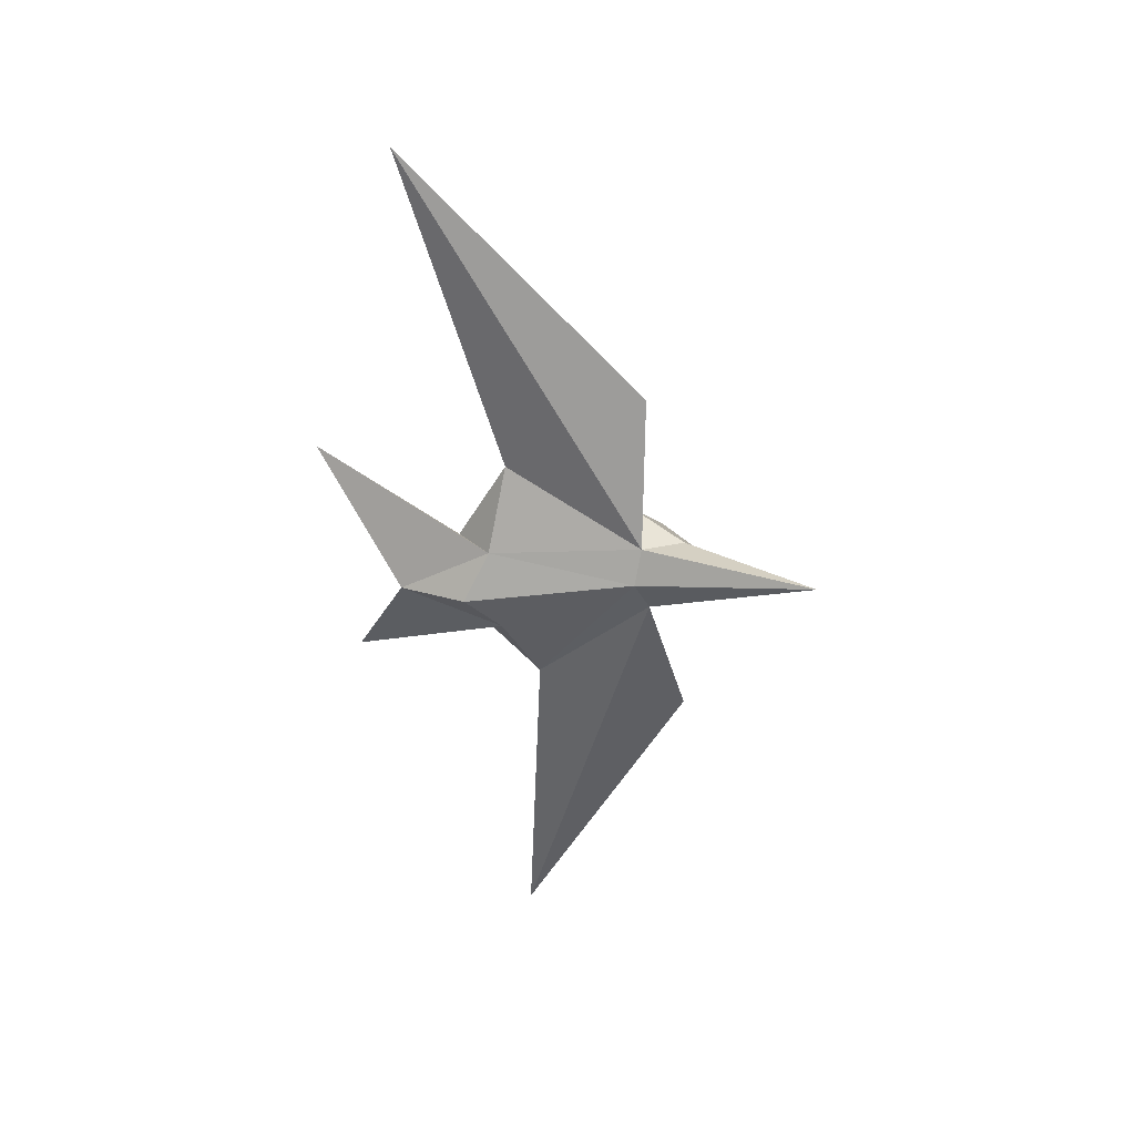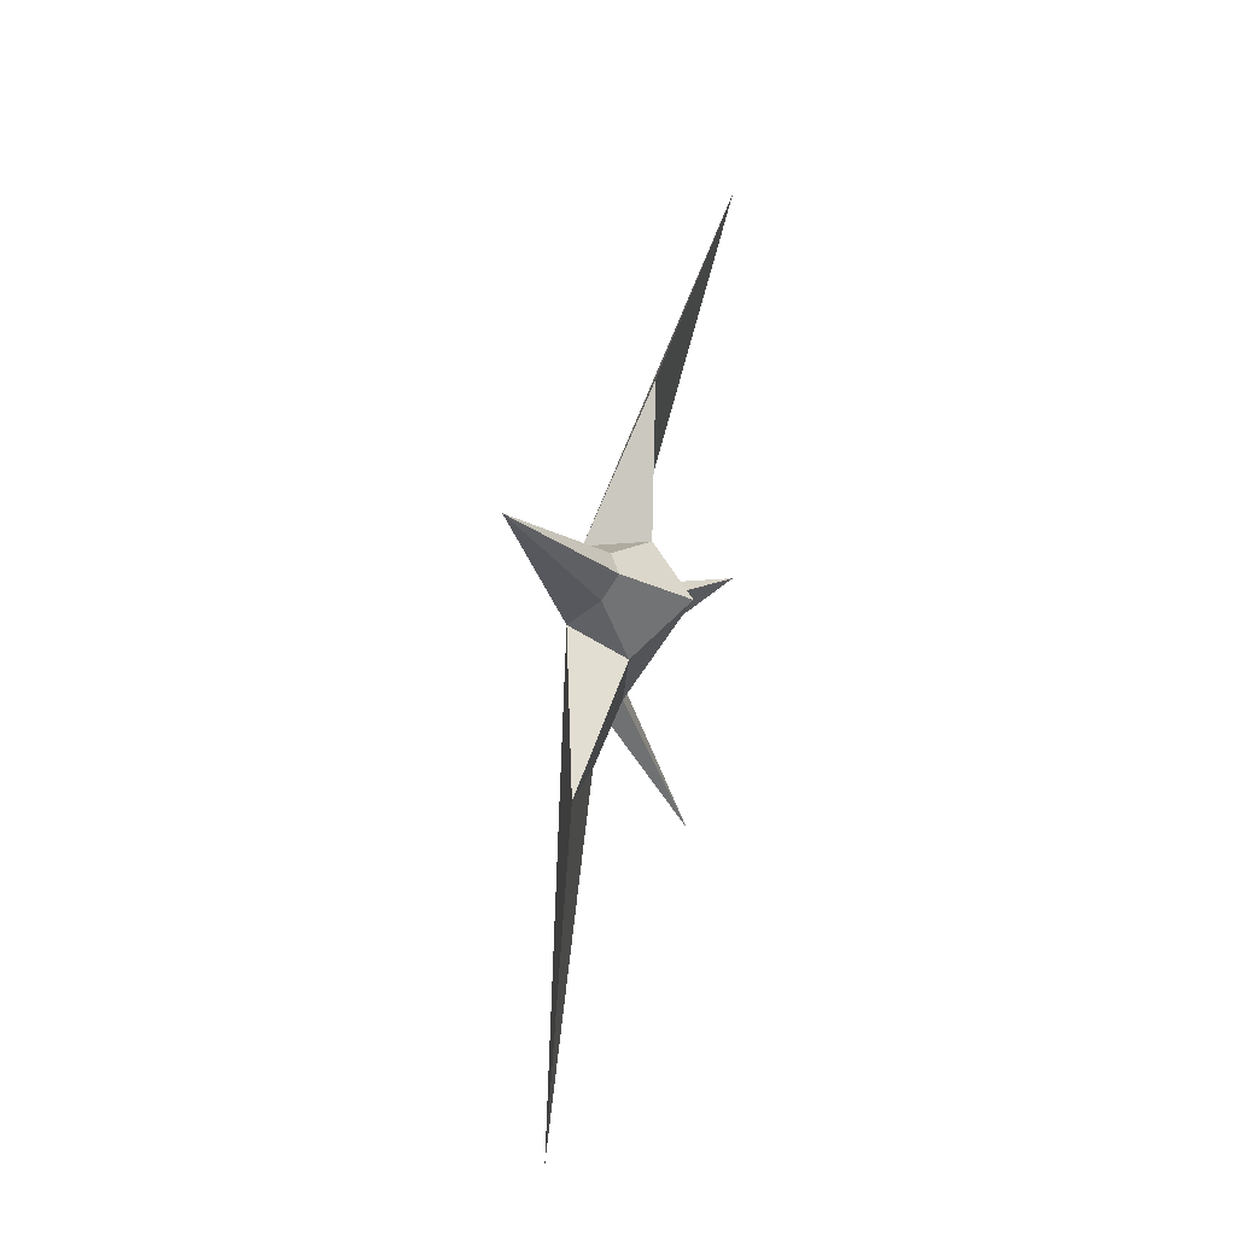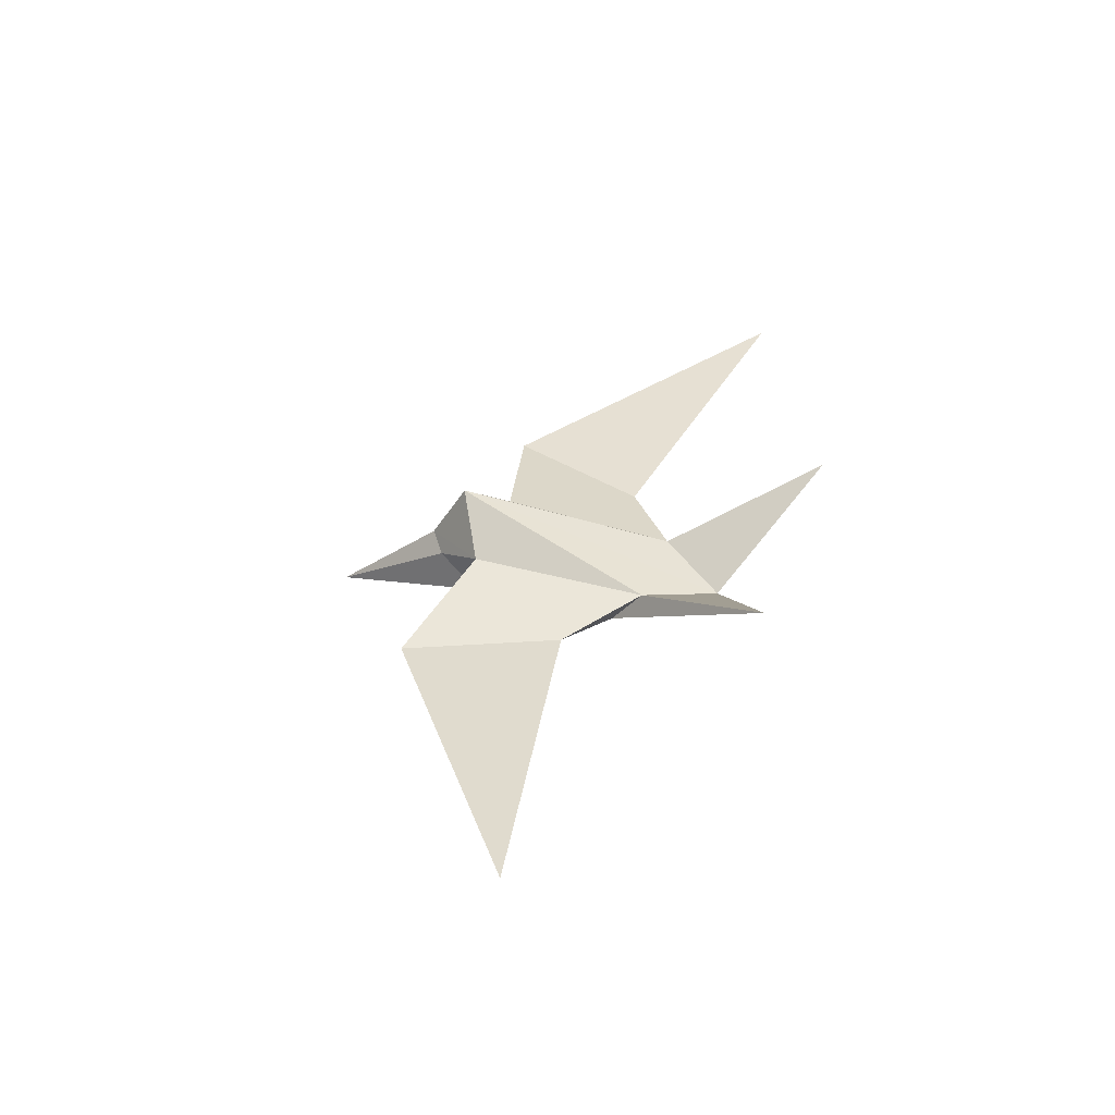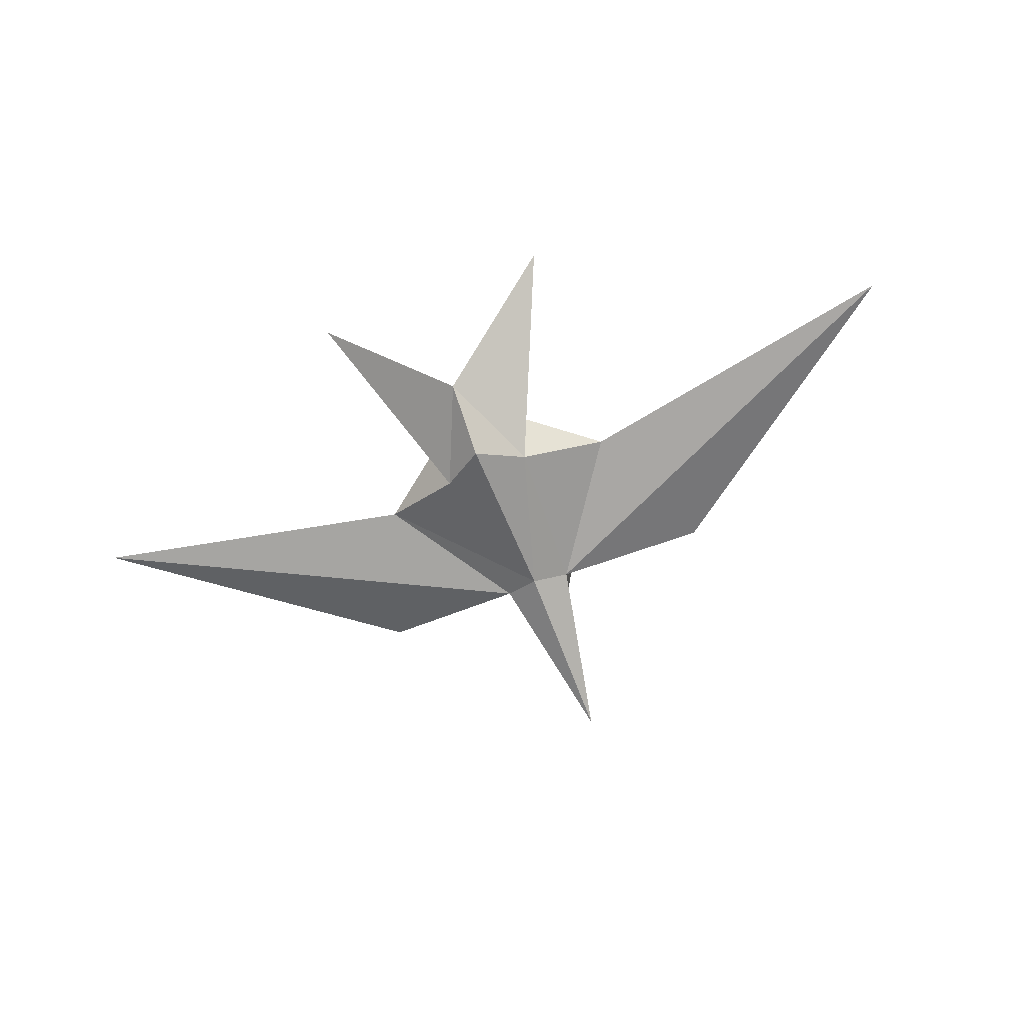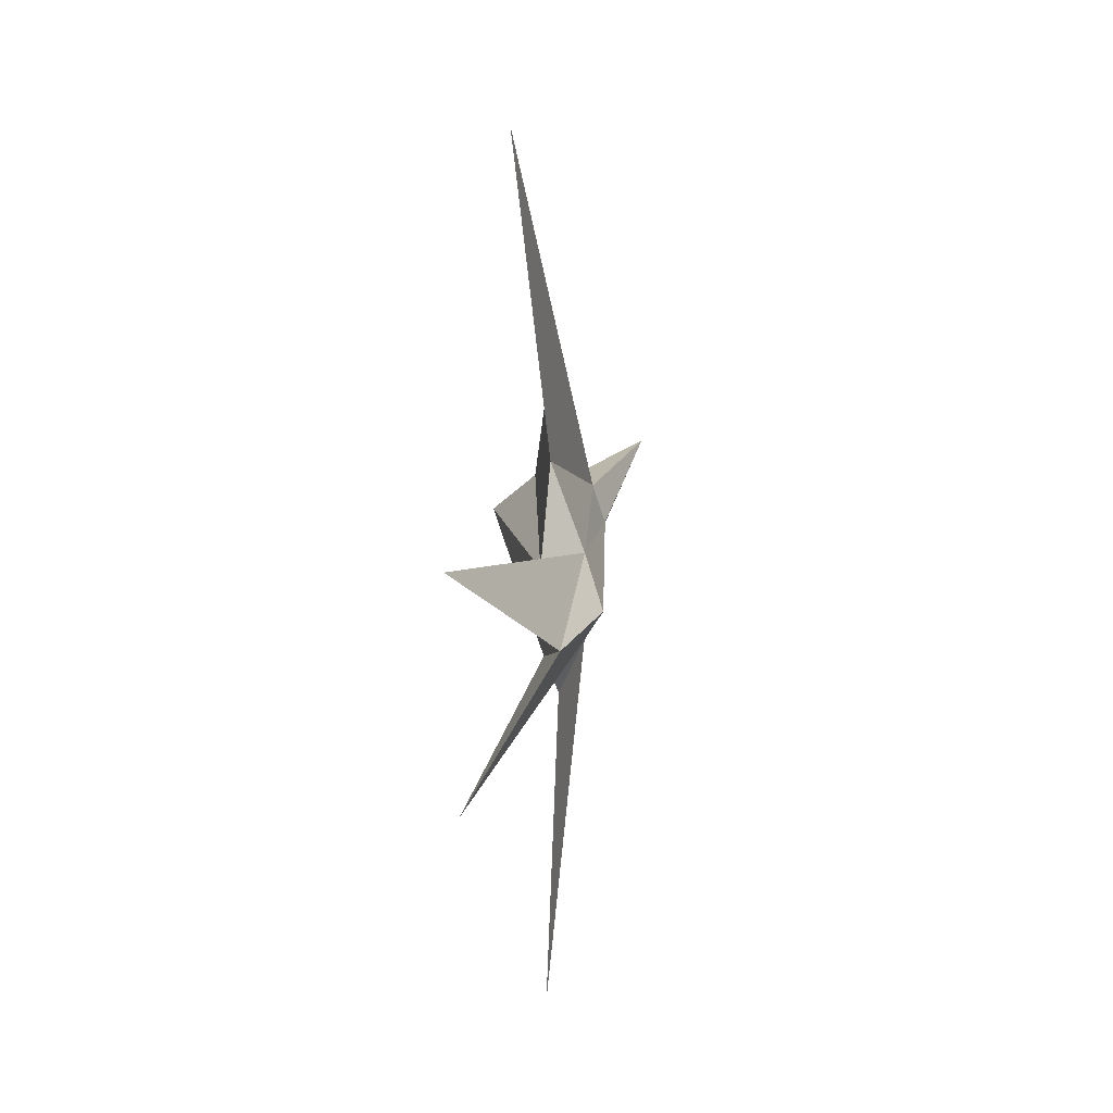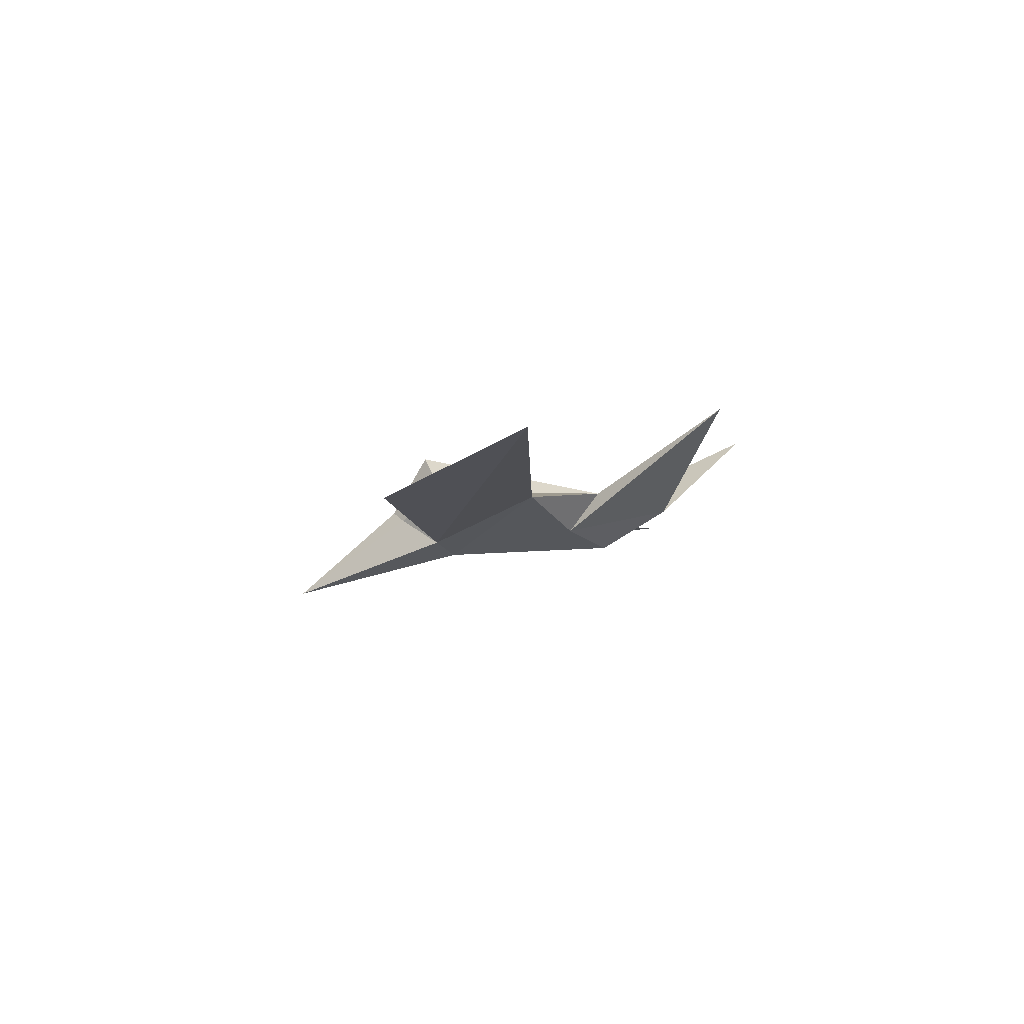
<metadata>
{"format":"obj","ext":"obj","renderer":"f3d","projection":"perspective","resolution":1024,"background":"white","views":[{"elev":-57.2,"azim":-82.5,"up":"+Y"},{"elev":75.0,"azim":100.8,"up":"+Z"},{"elev":38.4,"azim":108.6,"up":"+Y"},{"elev":-60.1,"azim":-158.1,"up":"+Y"},{"elev":-60.8,"azim":-88.3,"up":"+Z"},{"elev":-6.2,"azim":101.0,"up":"+Y"}]}
</metadata>
<code>
o Bird
v 0 -0.2097 -0.5407
v -0 -0.234 0.2887
v 0.2138 -0.1355 -0.3899
v 0.166 -0.1803 0.3447
v 0.5996 0.003422 -0.2549
v -0.166 -0.1803 0.3447
v -0.8776 -0.01739 0.4498
v -0.2491 0.08752 0.3054
v -0.5996 0.003422 -0.2549
v -2.201 0.1102 -0.5299
v -0.2231 0.05837 -0.5397
v -0.09837 -0.0515 0.5498
v -0.2138 -0.1355 -0.3899
v -0.5997 0.4267 -1.215
v 0.2231 0.05837 -0.5397
v 0.5997 0.4267 -1.215
v 0.2491 0.08752 0.3054
v -0 0.2973 0.4516
v 0.8776 -0.01739 0.4498
v 2.201 0.1102 -0.5299
v -1e-06 -0.436 1.145
v 0.09837 -0.0515 0.5498
v 0 -0.02032 -0.8616
v -0 0.000401 0.6269
f 1 2 3
f 6 9 10
f 11 8 7
f 8 12 6
f 7 10 9
f 10 7 6
f 15 17 18
f 19 5 20
f 4 20 5
f 4 2 21
f 4 21 22
f 15 3 5
f 20 4 19
f 17 4 22
f 24 18 17
f 16 23 3
f 19 17 15
f 11 9 13
f 15 18 23
f 1 13 2
f 6 12 21
f 14 13 23
f 11 23 18
f 11 18 8
f 6 21 2
f 8 18 24
f 2 4 5
f 2 5 3
f 6 7 8
f 7 9 11
f 13 14 11
f 3 15 16
f 4 17 19
f 21 24 22
f 16 15 23
f 15 5 19
f 21 12 24
f 13 9 6
f 13 6 2
f 14 23 11
f 1 3 23
f 1 23 13
f 17 22 24
f 24 12 8

</code>
